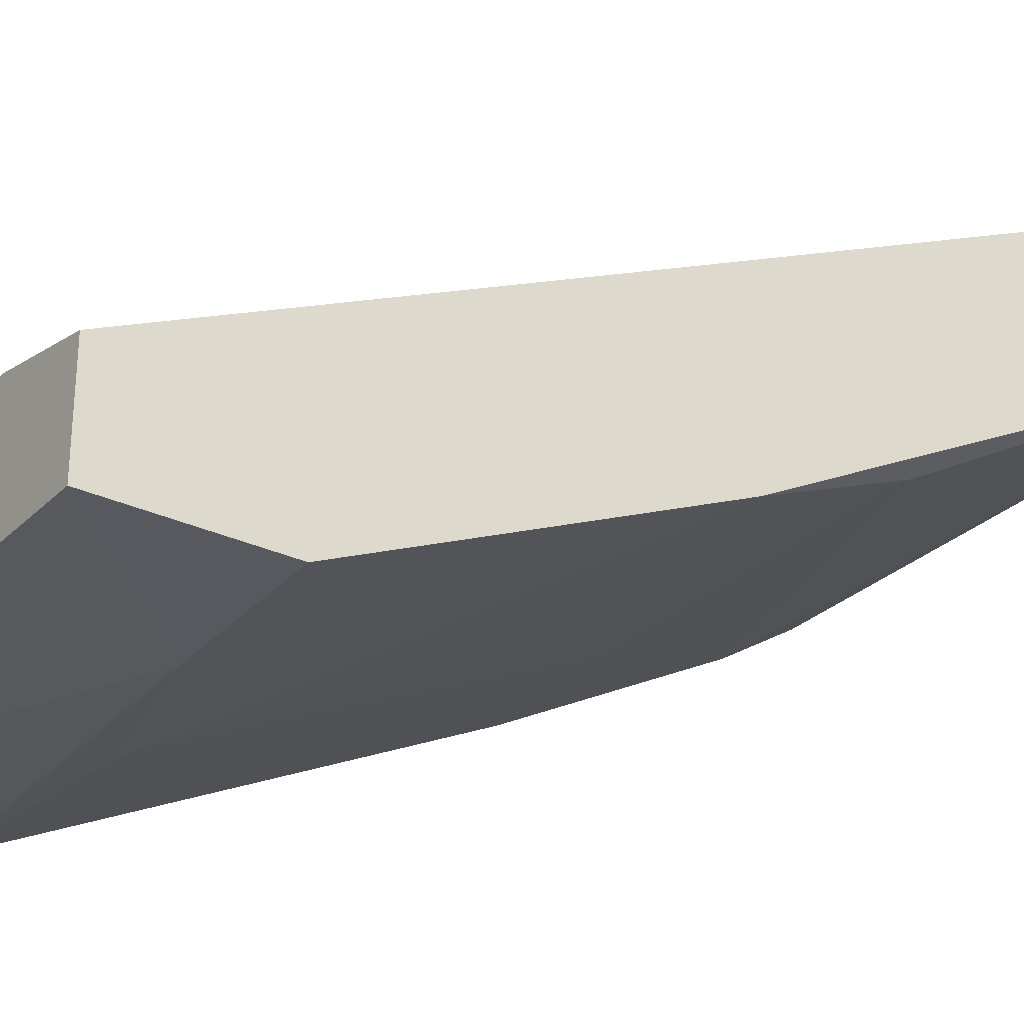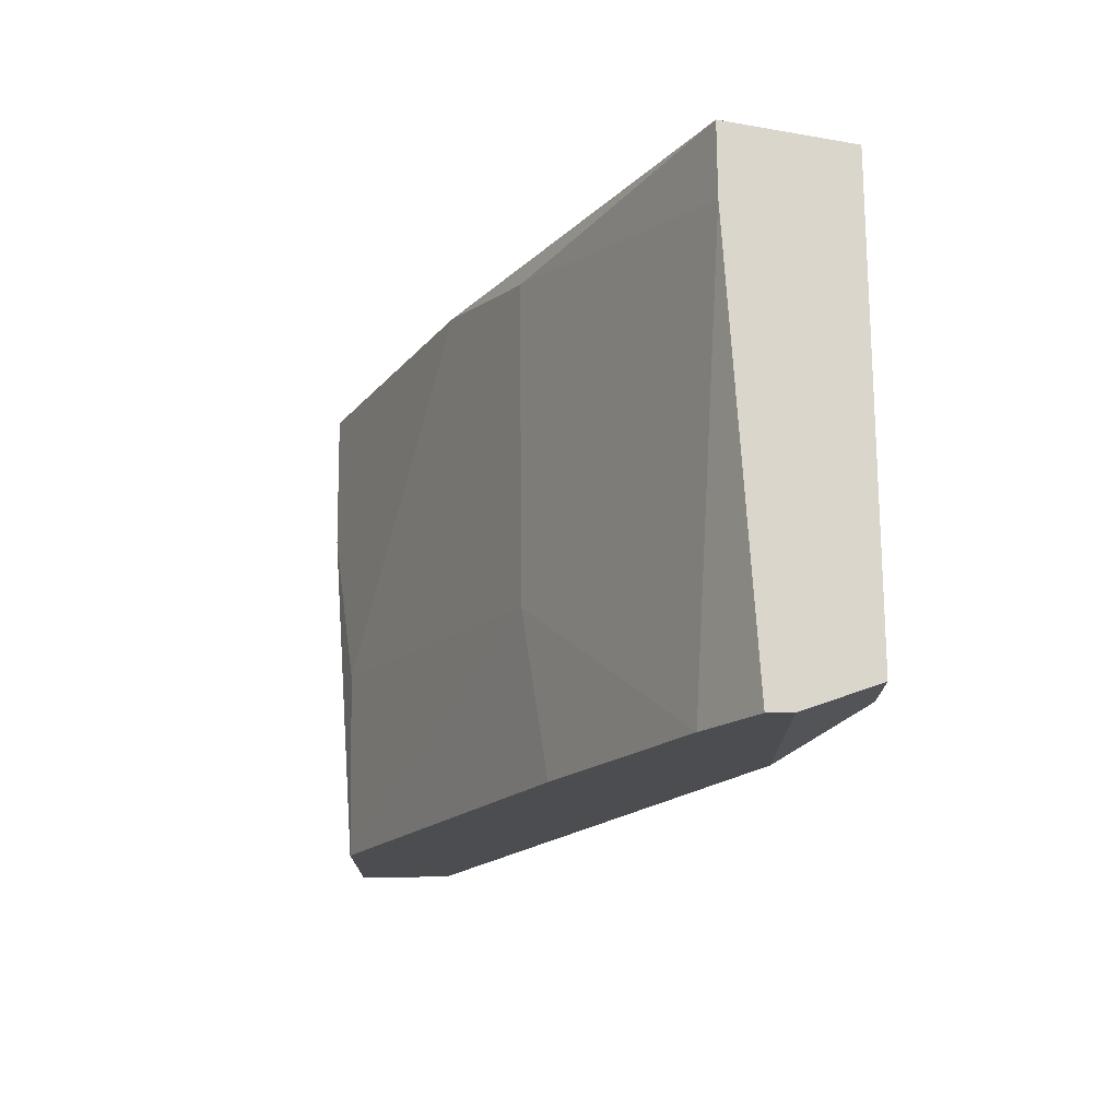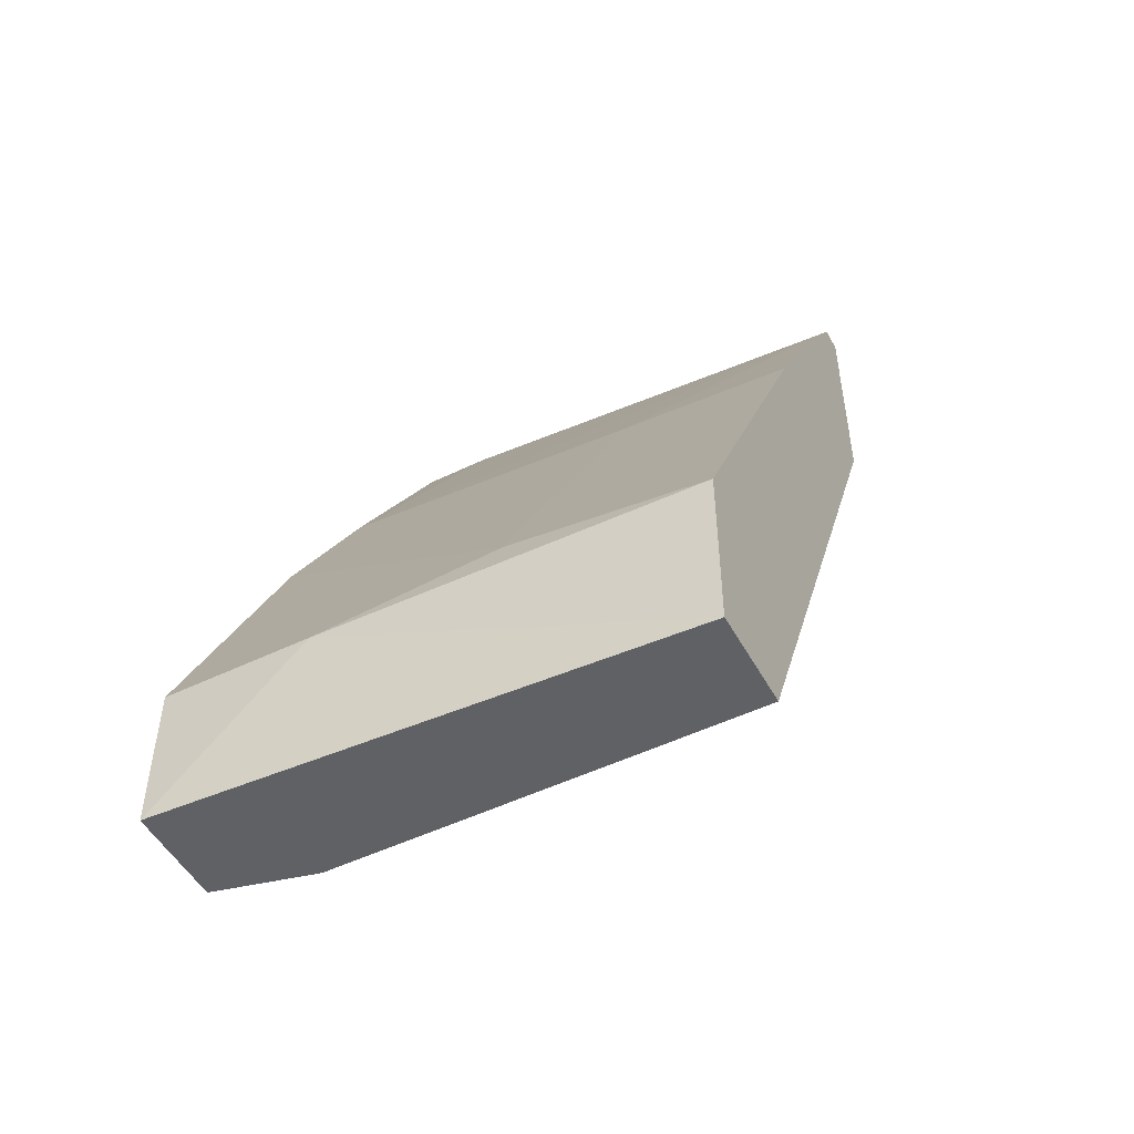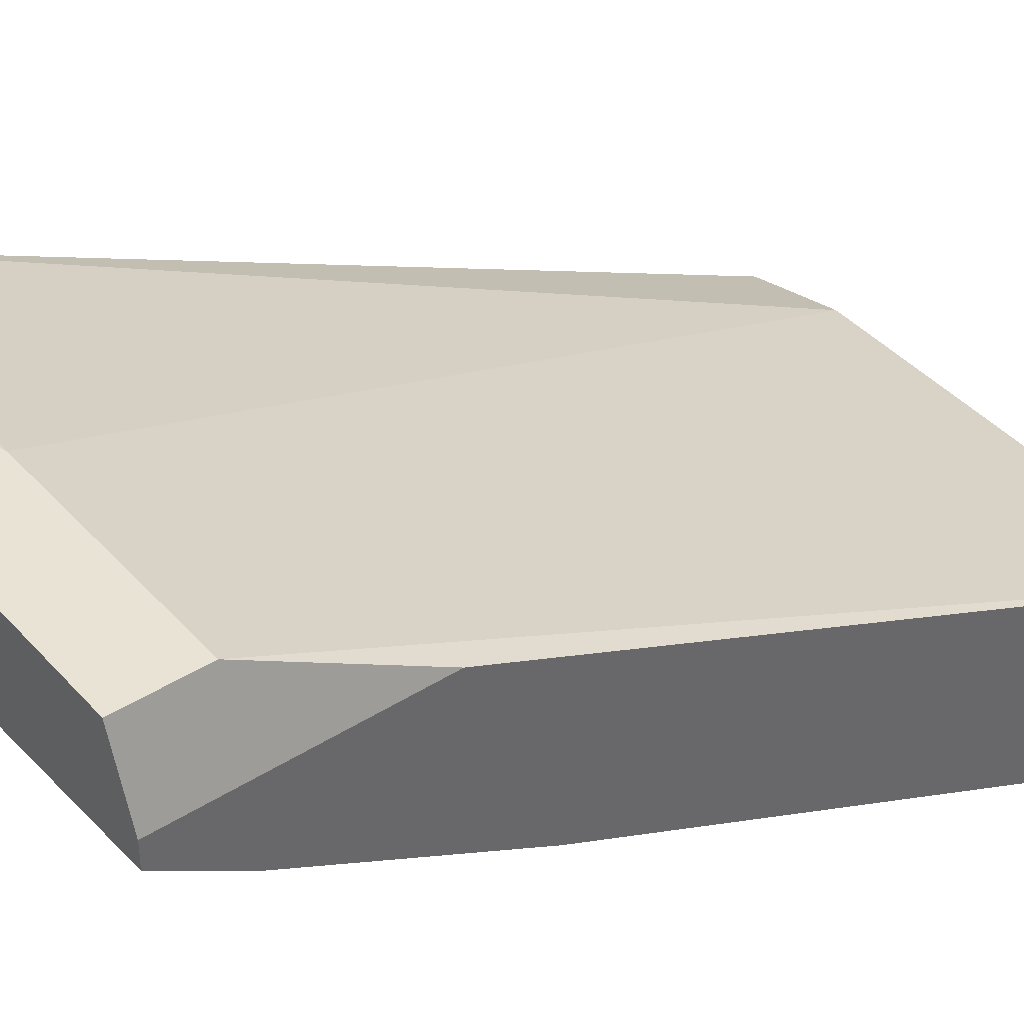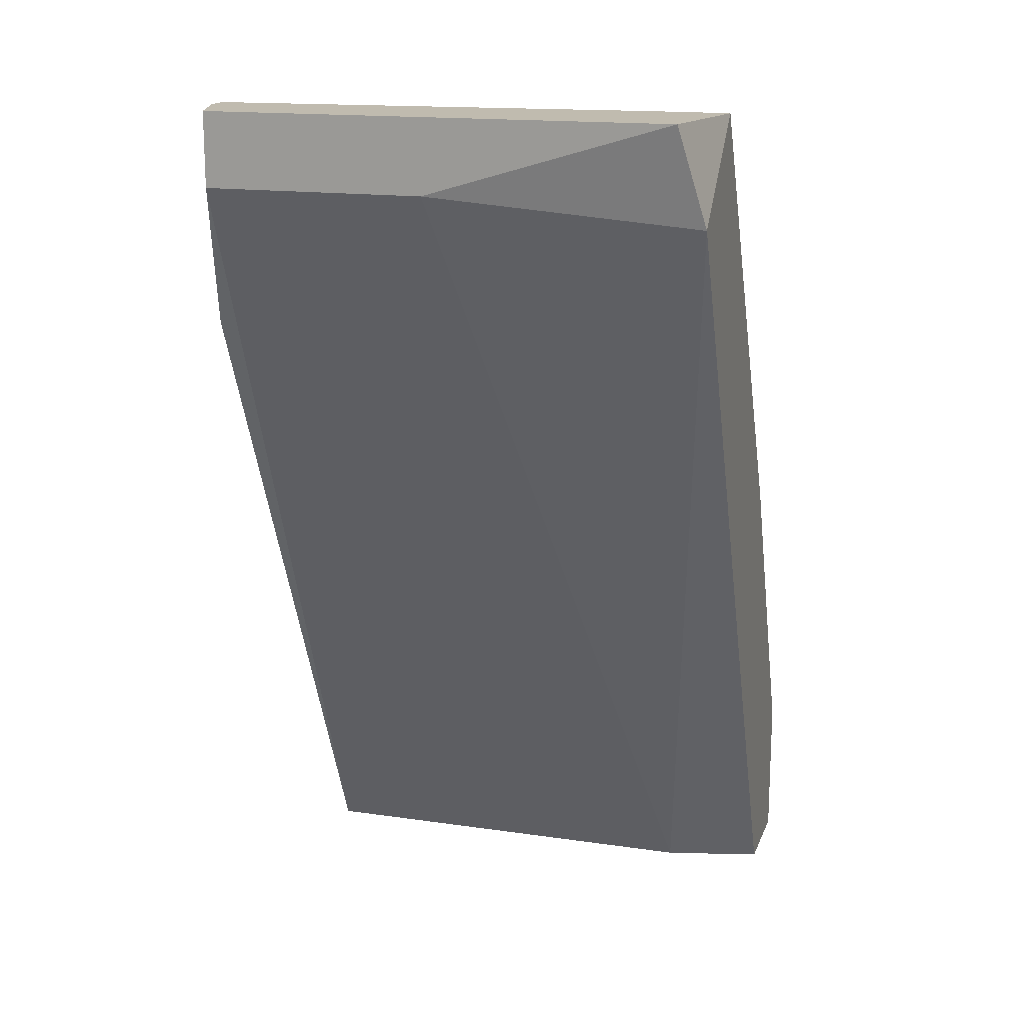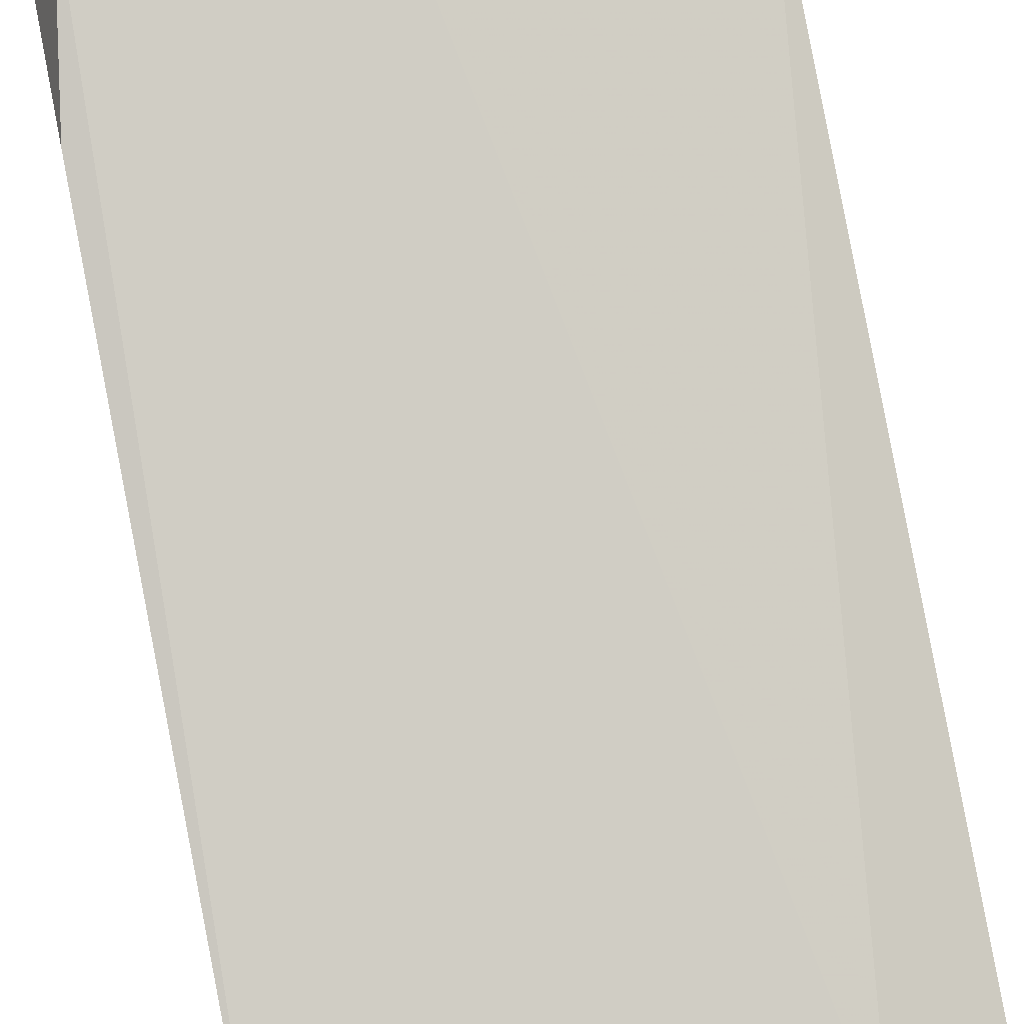
<metadata>
{"format":"obj","ext":"obj","renderer":"f3d","projection":"perspective","resolution":1024,"background":"white","views":[{"elev":-30.4,"azim":-123.8,"up":"+Y"},{"elev":73.9,"azim":89.6,"up":"+Z"},{"elev":-50.4,"azim":27.9,"up":"+Z"},{"elev":41.1,"azim":52.4,"up":"+Y"},{"elev":16.2,"azim":-163.2,"up":"+Z"},{"elev":59.8,"azim":167.9,"up":"+Y"}]}
</metadata>
<code>
v -0.004572 -0.02022 0.0312
v -0.004572 -0.02182 0.01601
v -0.004572 -0.02501 0.02081
v -0.004572 -0.02501 0.01601
v -0.004572 -0.009019 0.0424
v -0.004572 -0.01222 0.0456
v -0.002172 -0.01222 0.0456
v 0.004223 -0.008219 0.0432
v 0.01222 -0.01702 0.036
v 0.01222 -0.01062 0.0384
v 0.01222 -0.01062 0.0456
v 0.01222 -0.01302 0.0432
v 0.01222 -0.02101 0.01601
v 0.01222 -0.02421 0.01601
v 0.01222 -0.02421 0.02161
v 0.01222 -0.01142 0.0456
v 0.005823 -0.02421 0.02241
v 0.000227 -0.02501 0.02081
v -0.001373 -0.02101 0.01601
v 0.006622 -0.01781 0.0352
v 0.01142 -0.008219 0.0456
v 0.01142 -0.008219 0.0432
v -0.003771 -0.008219 0.0456
v -0.003771 -0.01781 0.036
f 12 16 7
f 13 11 15
f 11 21 6
f 5 3 6
f 3 5 2
f 13 15 14
f 2 13 14
f 21 11 22
f 13 2 19
f 2 5 19
f 22 13 19
f 15 11 12
f 3 2 4
f 2 14 4
f 6 21 23
f 5 6 23
f 21 22 23
f 20 12 24
f 19 5 8
f 22 19 8
f 5 23 8
f 23 22 8
f 15 20 17
f 20 24 17
f 11 13 10
f 22 11 10
f 13 22 10
f 14 15 18
f 3 4 18
f 4 14 18
f 15 17 18
f 11 6 16
f 12 11 16
f 20 15 9
f 15 12 9
f 12 20 9
f 6 3 1
f 24 6 1
f 17 24 1
f 3 18 1
f 18 17 1
f 6 24 7
f 24 12 7
f 16 6 7

</code>
